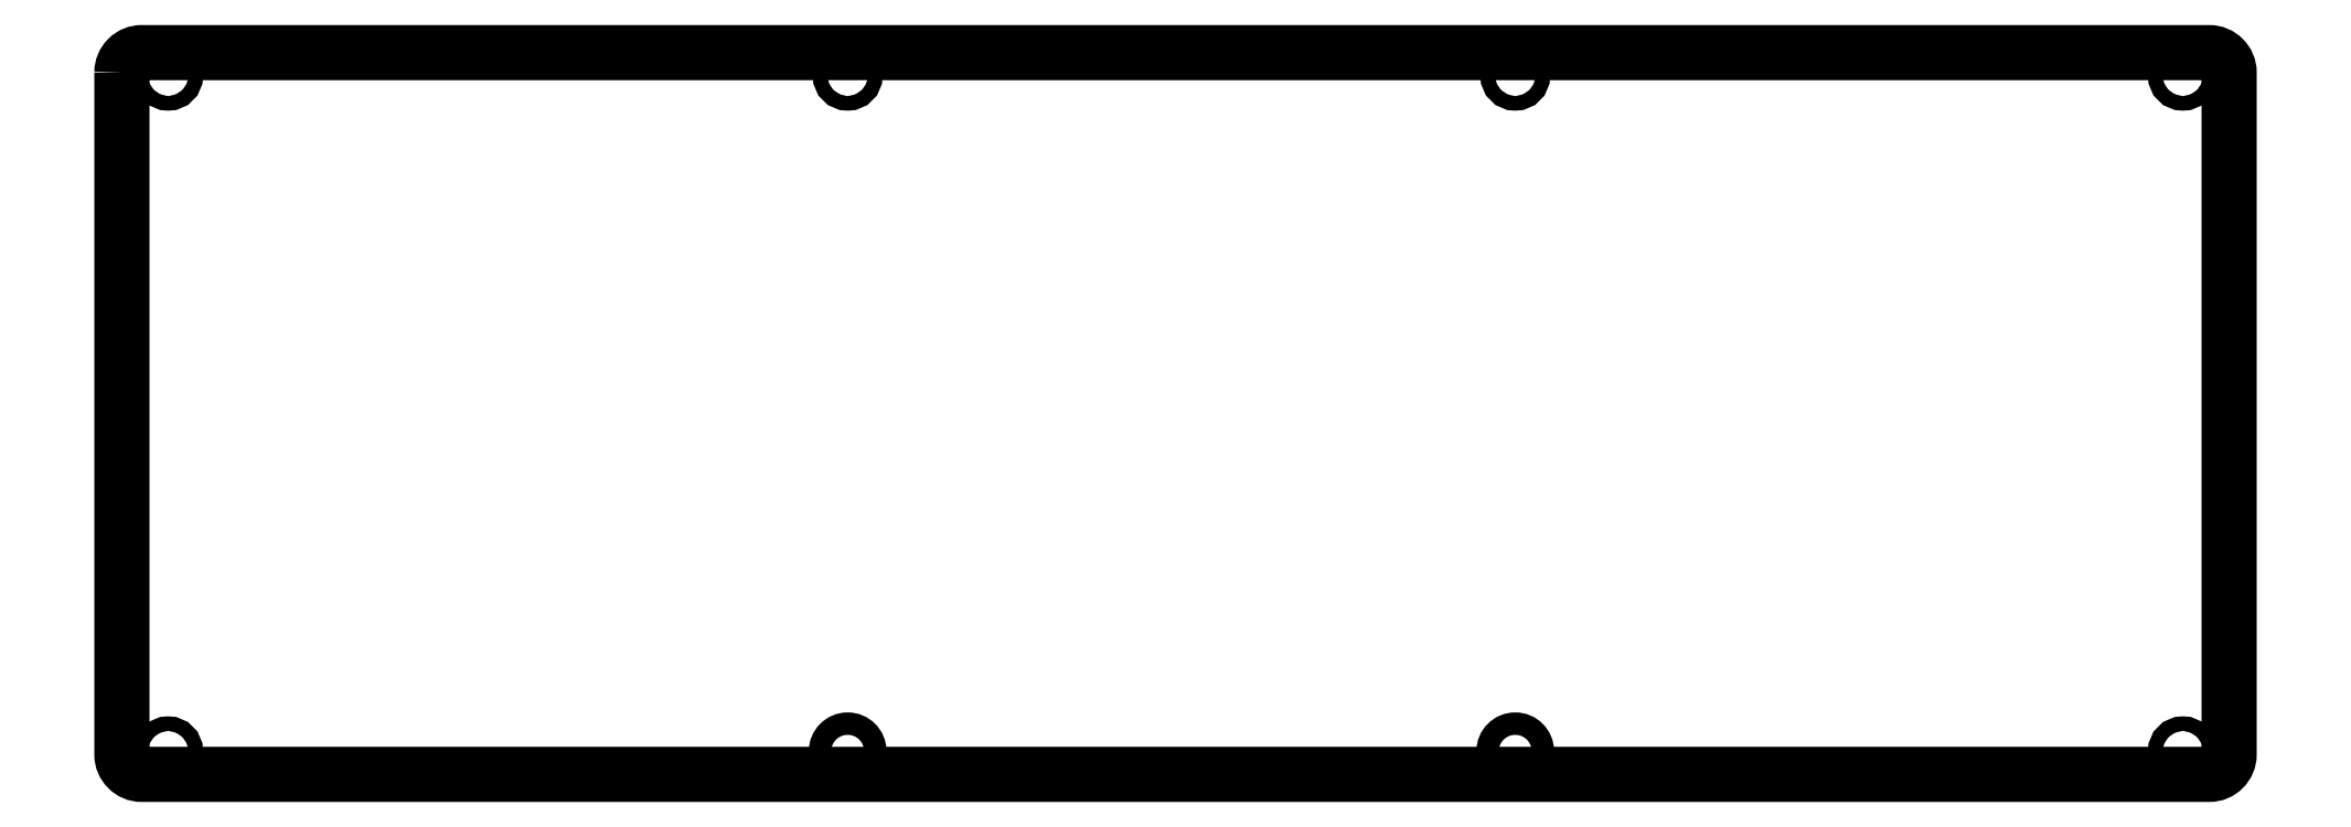
<metadata>
{"format":"dxf","ext":"dxf","renderer":"ezdxf+matplotlib","layout":"modelspace","background":"white","min_lineweight":24,"dpi":150}
</metadata>
<code>
0
SECTION
2
ENTITIES
0
CIRCLE
8
0
10
109.9
20
-106.1
30
0
40
1.7
210
0
220
-0
230
1
0
CIRCLE
8
0
10
210.9
20
-106.1
30
0
40
1.7
210
0
220
-0
230
1
0
CIRCLE
8
0
10
311.9
20
-106.1
30
0
40
1.1
210
0
220
-0
230
1
0
CIRCLE
8
0
10
109.9
20
-3.87
30
0
40
1.1
210
0
220
-0
230
1
0
CIRCLE
8
0
10
7.094
20
-106.1
30
0
40
1.1
210
0
220
-0
230
1
0
CIRCLE
8
0
10
7.094
20
-3.87
30
0
40
1.1
210
0
220
-0
230
1
0
CIRCLE
8
0
10
210.9
20
-3.87
30
0
40
1.1
210
0
220
-0
230
1
0
CIRCLE
8
0
10
311.9
20
-3.87
30
0
40
1.1
210
0
220
-0
230
1
0
LWPOLYLINE
8
0
90
8
70
1
43
0
10
0.09508
20
-3.369
42
-0.4142
10
3.095
20
-0.3693
10
315.9
20
-0.3693
42
-0.4142
10
318.9
20
-3.369
10
318.9
20
-106.6
42
-0.4142
10
315.9
20
-109.6
10
3.095
20
-109.6
42
-0.4142
10
0.09508
20
-106.6
0
ENDSEC
0
EOF

</code>
